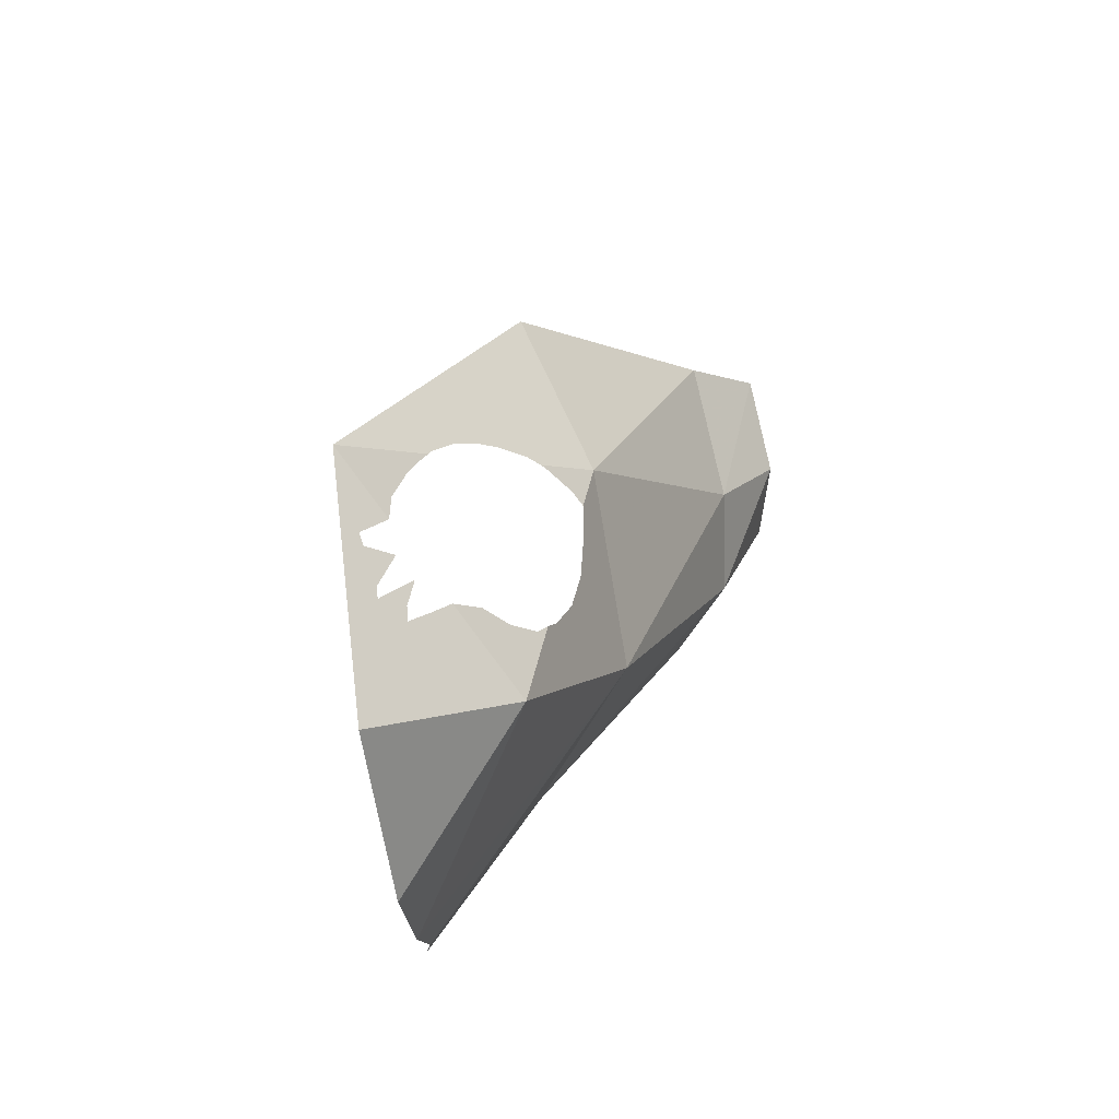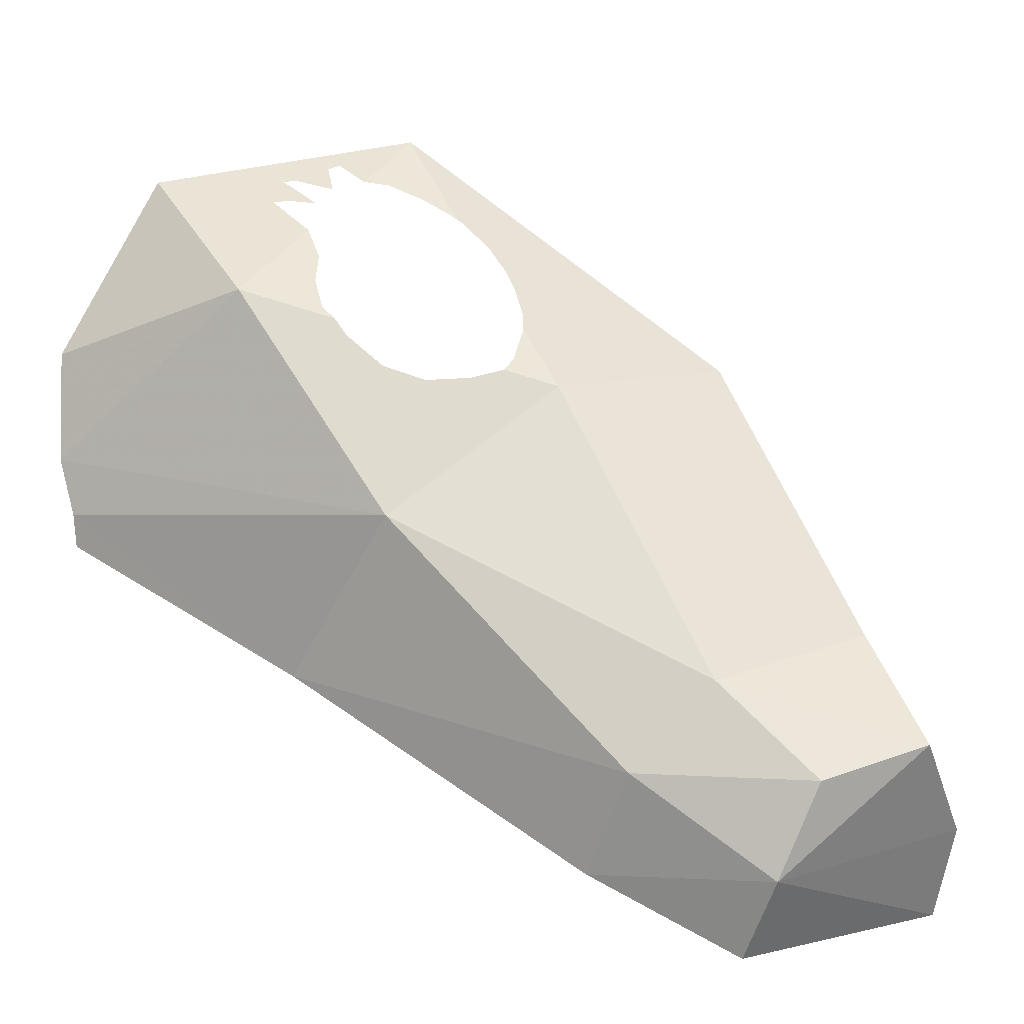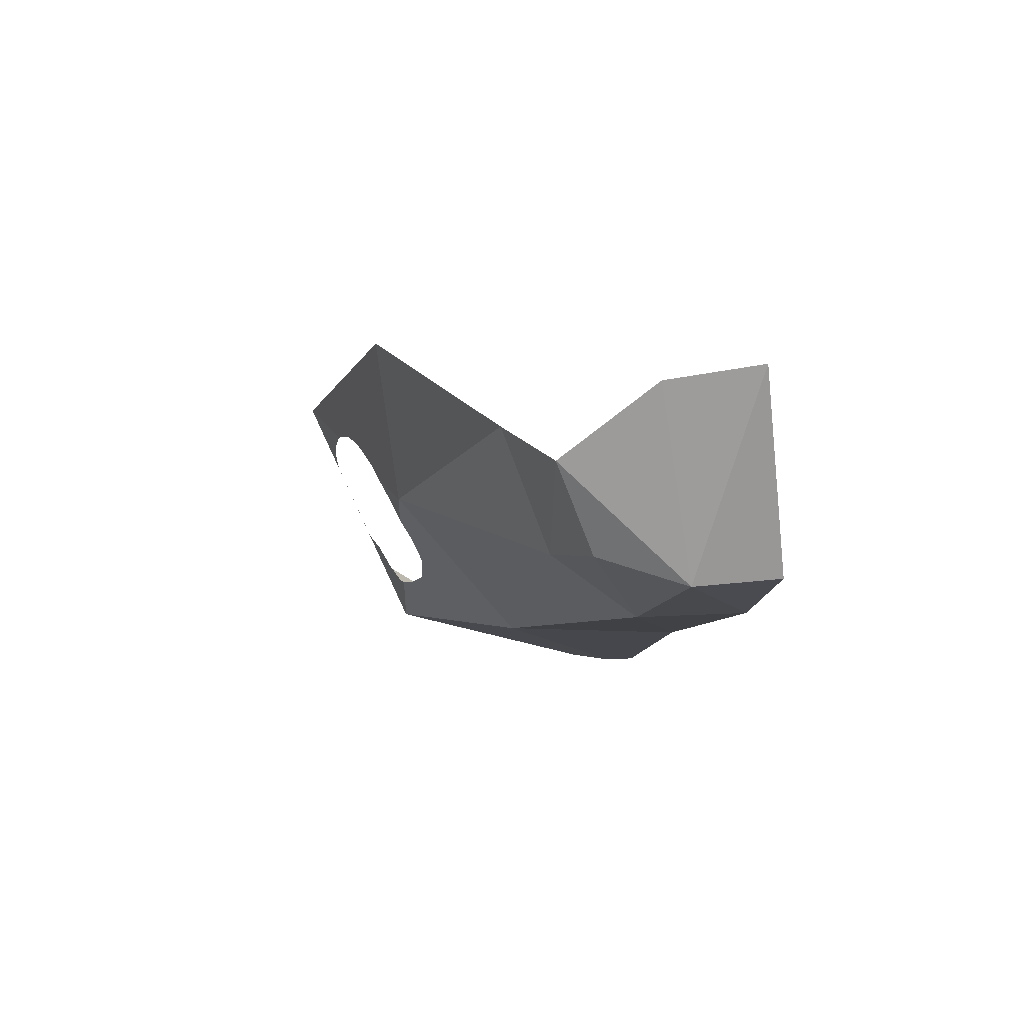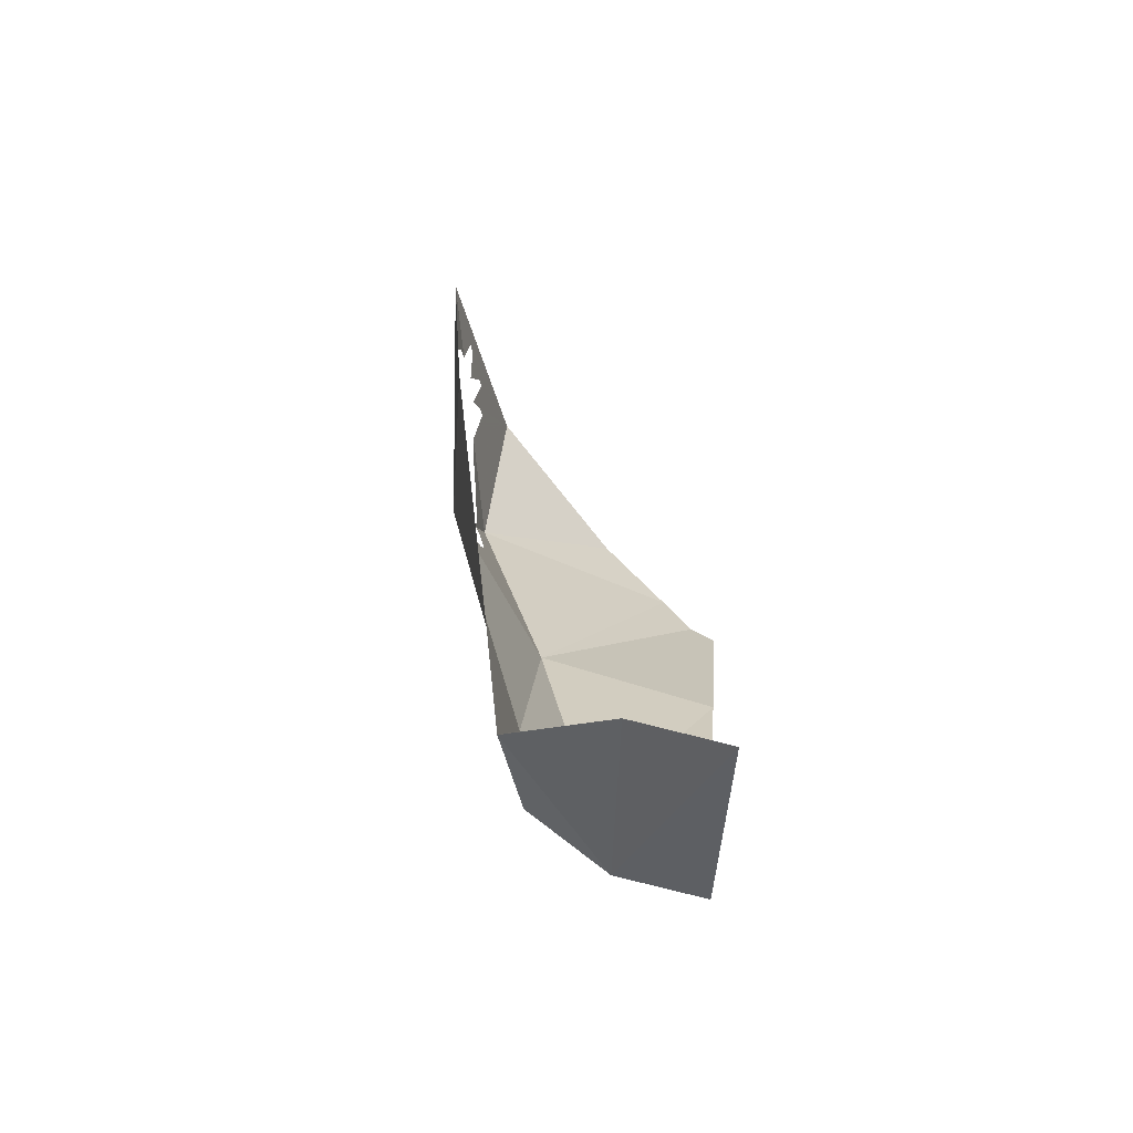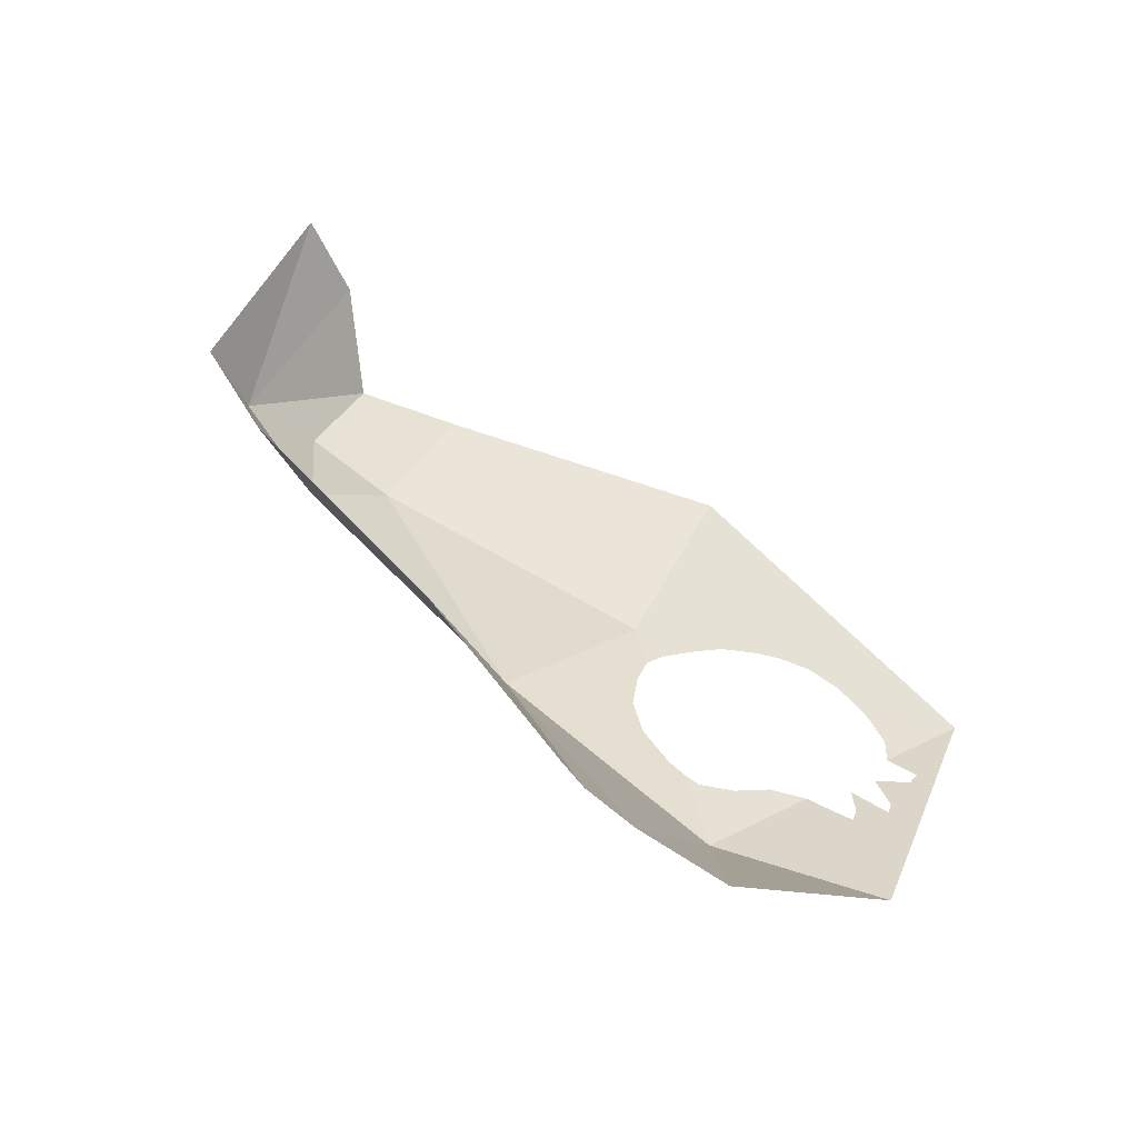
<metadata>
{"format":"obj","ext":"obj","renderer":"f3d","projection":"perspective","resolution":1024,"background":"white","views":[{"elev":-39.5,"azim":56.4,"up":"+Y"},{"elev":-53.7,"azim":75.9,"up":"+Z"},{"elev":49.6,"azim":165.2,"up":"+Y"},{"elev":74.4,"azim":-172.7,"up":"+Y"},{"elev":-43.6,"azim":-74.9,"up":"+Y"}]}
</metadata>
<code>
v 0.4837 -4.227 -1.935
v 0.4868 -4.19 -1.935
v 0.5098 -4.166 -1.832
v 0.4868 -4.19 -1.935
v 0.487 -4.14 -1.955
v 0.5098 -4.166 -1.832
v 0.4328 -4.002 -2.278
v 0.4358 -3.926 -2.296
v 0.4386 -3.99 -2.255
v 0.4183 -4.377 -2.193
v 0.4235 -4.241 -2.224
v 0.4258 -4.26 -2.205
v 0.4183 -4.377 -2.193
v 0.4258 -4.26 -2.205
v 0.4347 -4.275 -2.155
v 0.4183 -4.377 -2.193
v 0.4347 -4.275 -2.155
v 0.4449 -4.275 -2.105
v 0.4537 -4.296 -2.053
v 0.4386 -3.99 -2.255
v 0.4358 -3.926 -2.296
v 0.4507 -3.98 -2.2
v 0.4523 -3.98 -2.192
v 0.4507 -3.98 -2.2
v 0.4358 -3.926 -2.296
v 0.5098 -4.166 -1.832
v 0.4859 -4.105 -1.975
v 0.4849 -4.086 -1.988
v 0.5098 -4.166 -1.832
v 0.487 -4.14 -1.955
v 0.4859 -4.105 -1.975
v 0.4358 -3.926 -2.296
v 0.4328 -4.002 -2.278
v 0.4162 -4.045 -2.29
v 0.282 -4.128 -2.459
v 0.282 -4.128 -2.459
v 0.4162 -4.045 -2.29
v 0.4009 -4.105 -2.295
v 0.3995 -4.165 -2.28
v 0.282 -4.128 -2.459
v 0.4009 -4.105 -2.295
v 0.282 -4.128 -2.459
v 0.3995 -4.165 -2.28
v 0.4131 -4.22 -2.245
v 0.4183 -4.377 -2.193
v 0.4183 -4.377 -2.193
v 0.4131 -4.22 -2.245
v 0.4235 -4.241 -2.224
v 0.4358 -3.926 -2.296
v 0.3307 -3.481 -2.578
v 0.434 -3.686 -2.165
v 0.4358 -3.926 -2.296
v 0.2793 -3.68 -2.668
v 0.3307 -3.481 -2.578
v 0.2793 -3.68 -2.668
v 0.2932 -3.399 -2.732
v 0.3307 -3.481 -2.578
v 0.2793 -3.68 -2.668
v 0.254 -3.54 -2.797
v 0.2932 -3.399 -2.732
v 0.1657 -3.768 -2.749
v 0.1316 -3.565 -2.864
v 0.254 -3.54 -2.797
v 0.1657 -3.768 -2.749
v 0.254 -3.54 -2.797
v 0.2793 -3.68 -2.668
v 0.1316 -3.565 -2.864
v 0.1421 -3.303 -2.712
v 0.2932 -3.399 -2.732
v 0.1316 -3.565 -2.864
v 0.2932 -3.399 -2.732
v 0.254 -3.54 -2.797
v 0.282 -4.128 -2.459
v 0.2793 -3.68 -2.668
v 0.4358 -3.926 -2.296
v 0.282 -4.128 -2.459
v 0.1657 -3.768 -2.749
v 0.2793 -3.68 -2.668
v 0 -3.573 -2.878
v 0 -3.289 -2.732
v 0.1316 -3.565 -2.864
v 0.1316 -3.565 -2.864
v 0 -3.289 -2.732
v 0.1421 -3.303 -2.712
v 0 -3.781 -2.775
v 0.1316 -3.565 -2.864
v 0.1657 -3.768 -2.749
v 0 -3.781 -2.775
v 0 -3.573 -2.878
v 0.1316 -3.565 -2.864
v 0 -4.197 -2.489
v 0.1657 -3.768 -2.749
v 0.282 -4.128 -2.459
v 0 -4.197 -2.489
v 0 -3.781 -2.775
v 0.1657 -3.768 -2.749
v 0.4755 -4.035 -2.035
v 0.4688 -4.01 -2.075
v 0.434 -3.686 -2.165
v 0.4688 -4.01 -2.075
v 0.4634 -3.995 -2.11
v 0.434 -3.686 -2.165
v 0.4556 -3.98 -2.165
v 0.4523 -3.98 -2.192
v 0.4358 -3.926 -2.296
v 0.434 -3.686 -2.165
v 0.4634 -3.995 -2.11
v 0.4556 -3.98 -2.165
v 0.434 -3.686 -2.165
v 0.4755 -4.035 -2.035
v 0.434 -3.686 -2.165
v 0.5098 -4.166 -1.832
v 0.4833 -4.075 -1.995
v 0.5098 -4.166 -1.832
v 0.4849 -4.086 -1.988
v 0.4833 -4.075 -1.995
v 0.2092 -4.604 -2.13
v 0.0949 -4.575 -2.226
v 0.4183 -4.377 -2.193
v 0.2092 -4.604 -2.13
v 0.4183 -4.377 -2.193
v 0.4161 -4.519 -1.947
v 0.4161 -4.519 -1.947
v 0.4183 -4.377 -2.193
v 0.4511 -4.325 -2.02
v 0.4491 -4.35 -1.99
v 0.4161 -4.519 -1.947
v 0.4491 -4.35 -1.99
v 0.4542 -4.33 -1.985
v 0.4595 -4.32 -1.96
v 0.4542 -4.33 -1.985
v 0.4627 -4.29 -1.99
v 0.4595 -4.32 -1.96
v 0.4161 -4.519 -1.947
v 0.4595 -4.32 -1.96
v 0.4574 -4.34 -1.94
v 0.4161 -4.519 -1.947
v 0.4574 -4.34 -1.94
v 0.4614 -4.325 -1.935
v 0.4752 -4.28 -1.905
v 0.4614 -4.325 -1.935
v 0.4714 -4.27 -1.955
v 0.4752 -4.28 -1.905
v 0.4161 -4.519 -1.947
v 0.4752 -4.28 -1.905
v 0.4798 -4.265 -1.895
v 0.4161 -4.519 -1.947
v 0.4798 -4.265 -1.895
v 0.5098 -4.166 -1.832
v 0.4798 -4.265 -1.895
v 0.4837 -4.227 -1.935
v 0.5098 -4.166 -1.832
v 0.4183 -4.377 -2.193
v 0.4537 -4.296 -2.053
v 0.4511 -4.325 -2.02
v 0 -4.197 -2.489
v 0.282 -4.128 -2.459
v 0.04165 -4.541 -2.278
v 0 -4.528 -2.296
v 0.0949 -4.575 -2.226
v 0.282 -4.128 -2.459
v 0.4183 -4.377 -2.193
v 0.0949 -4.575 -2.226
v 0.04165 -4.541 -2.278
v 0.282 -4.128 -2.459
g mesh6827351
f 1 2 3
f 4 5 6
f 7 8 9
f 10 11 12
f 13 14 15
f 16 17 18
f 18 19 16
f 20 21 22
f 23 24 25
f 26 27 28
f 29 30 31
f 32 33 34
f 34 35 32
f 36 37 38
f 39 40 41
f 42 43 44
f 44 45 42
f 46 47 48
f 49 50 51
f 52 53 54
f 55 56 57
f 58 59 60
f 61 62 63
f 64 65 66
f 67 68 69
f 70 71 72
f 73 74 75
f 76 77 78
f 79 80 81
f 82 83 84
f 85 86 87
f 88 89 90
f 91 92 93
f 94 95 96
f 97 98 99
f 100 101 102
f 103 104 105
f 105 106 103
f 107 108 109
f 110 111 112
f 112 113 110
f 114 115 116
f 117 118 119
f 120 121 122
f 123 124 125
f 125 126 123
f 127 128 129
f 129 130 127
f 131 132 133
f 134 135 136
f 137 138 139
f 139 140 137
f 141 142 143
f 144 145 146
f 147 148 149
f 150 151 152
f 153 154 155
f 156 157 158
f 158 159 156
f 160 161 162
f 163 164 165

</code>
